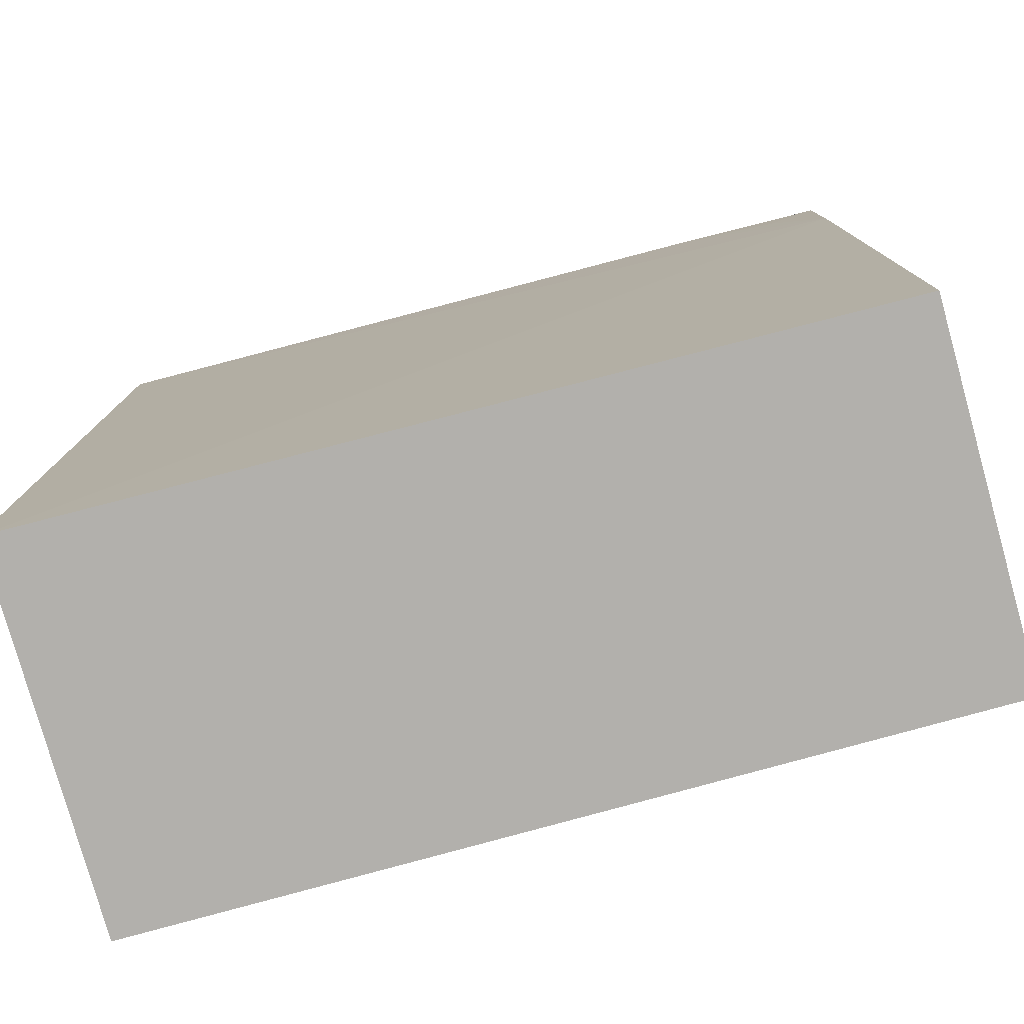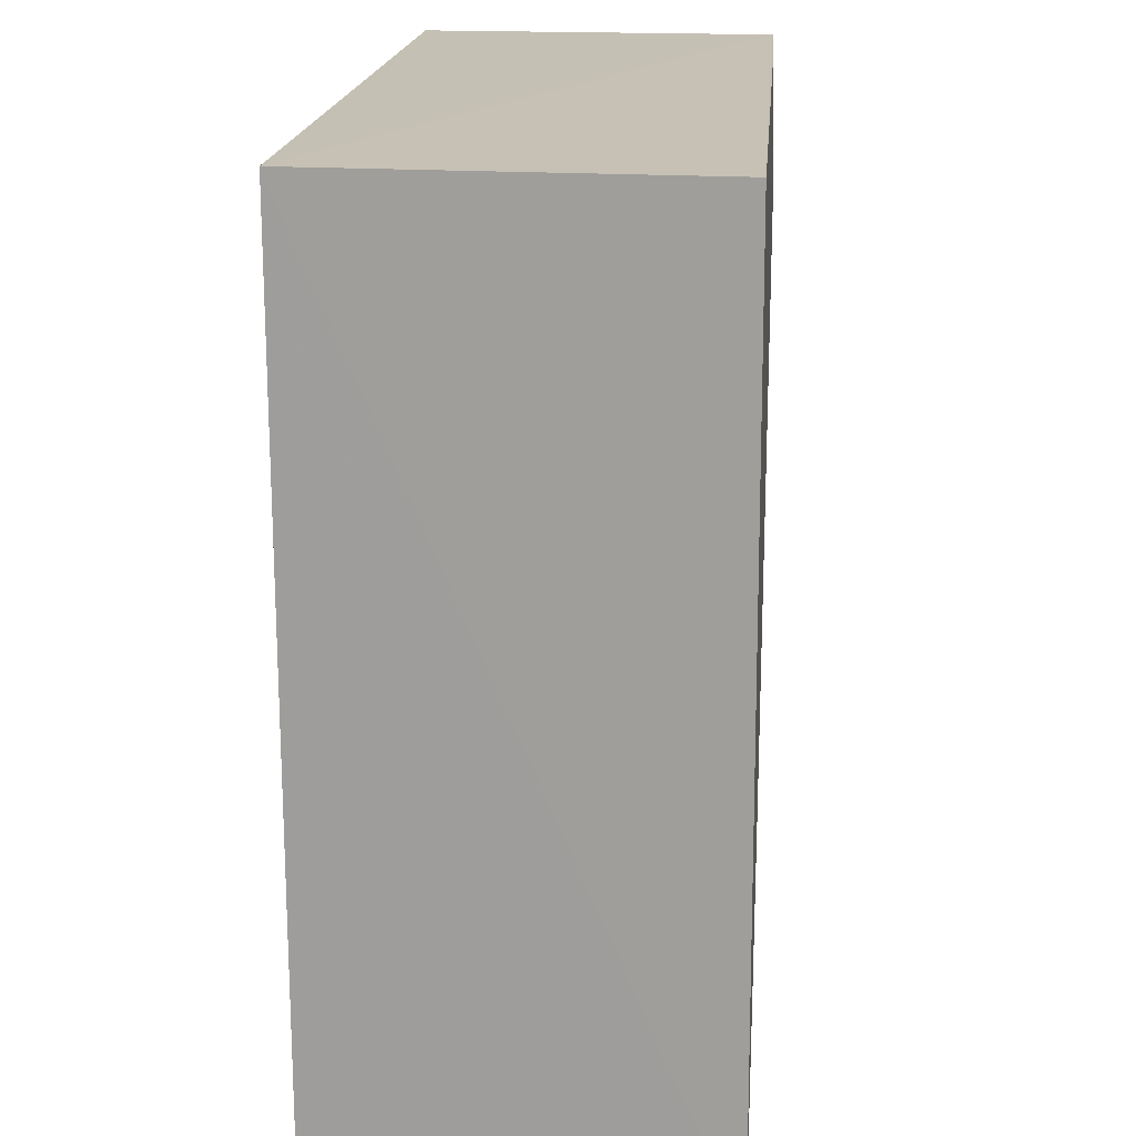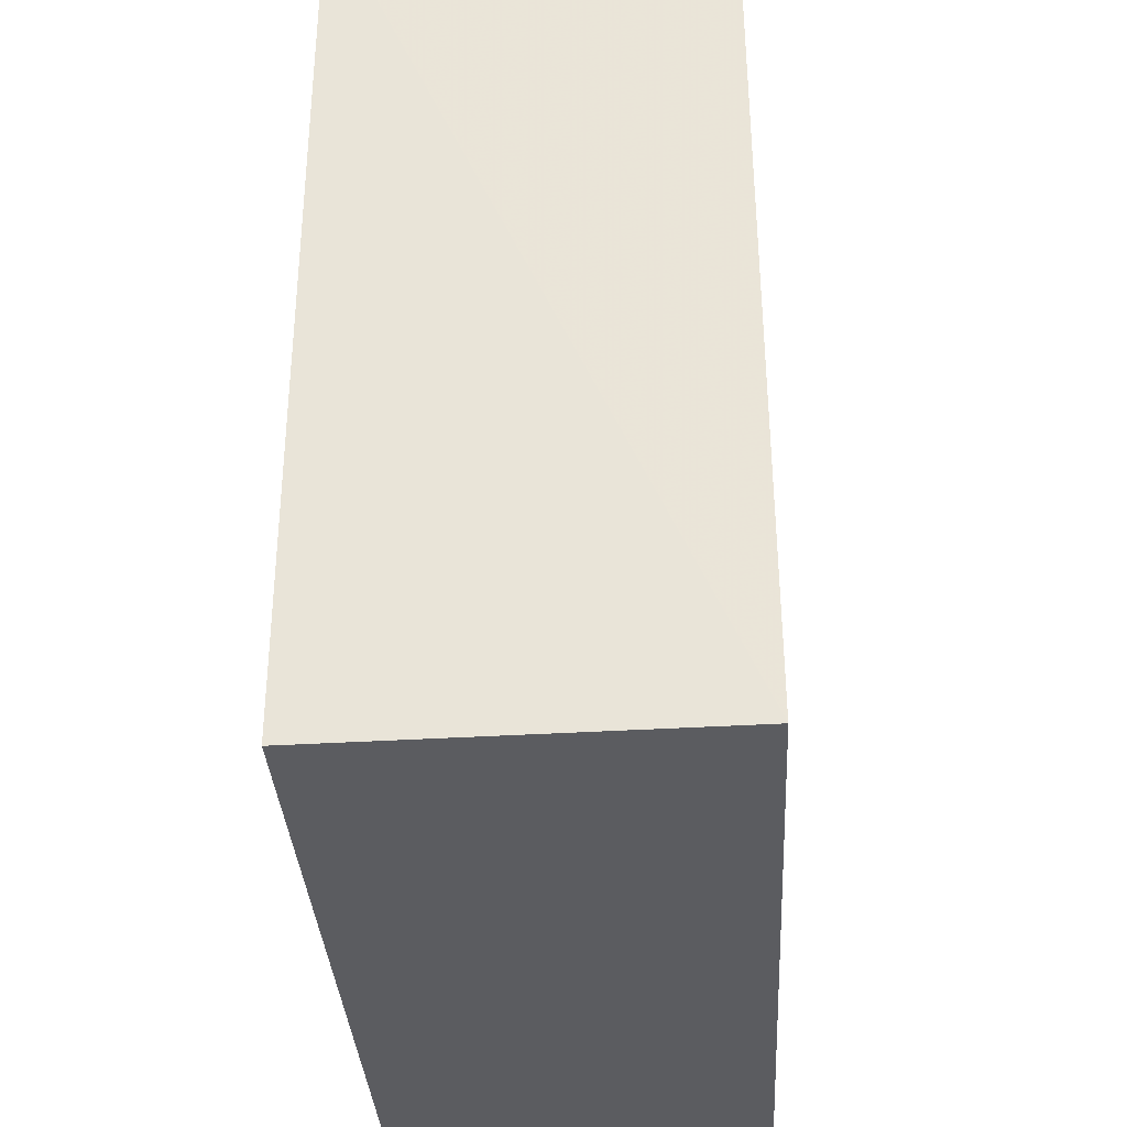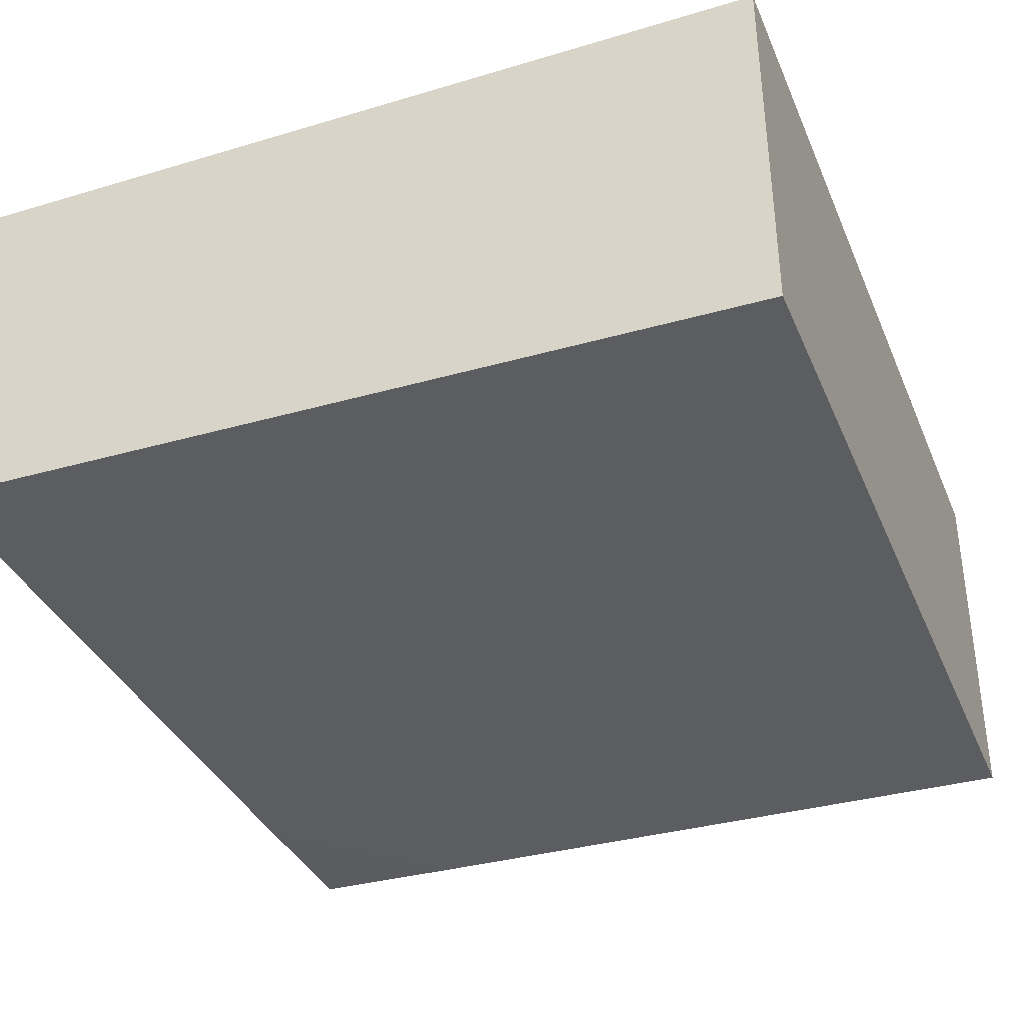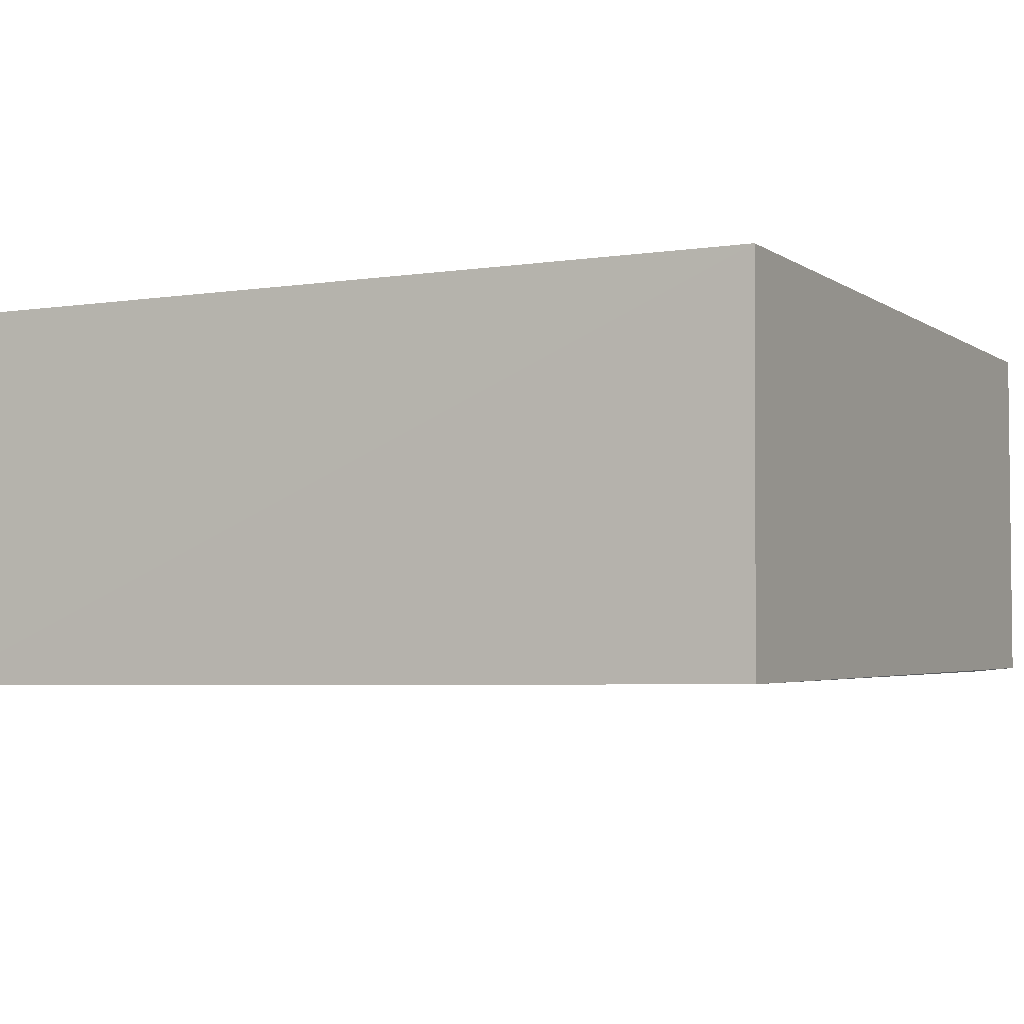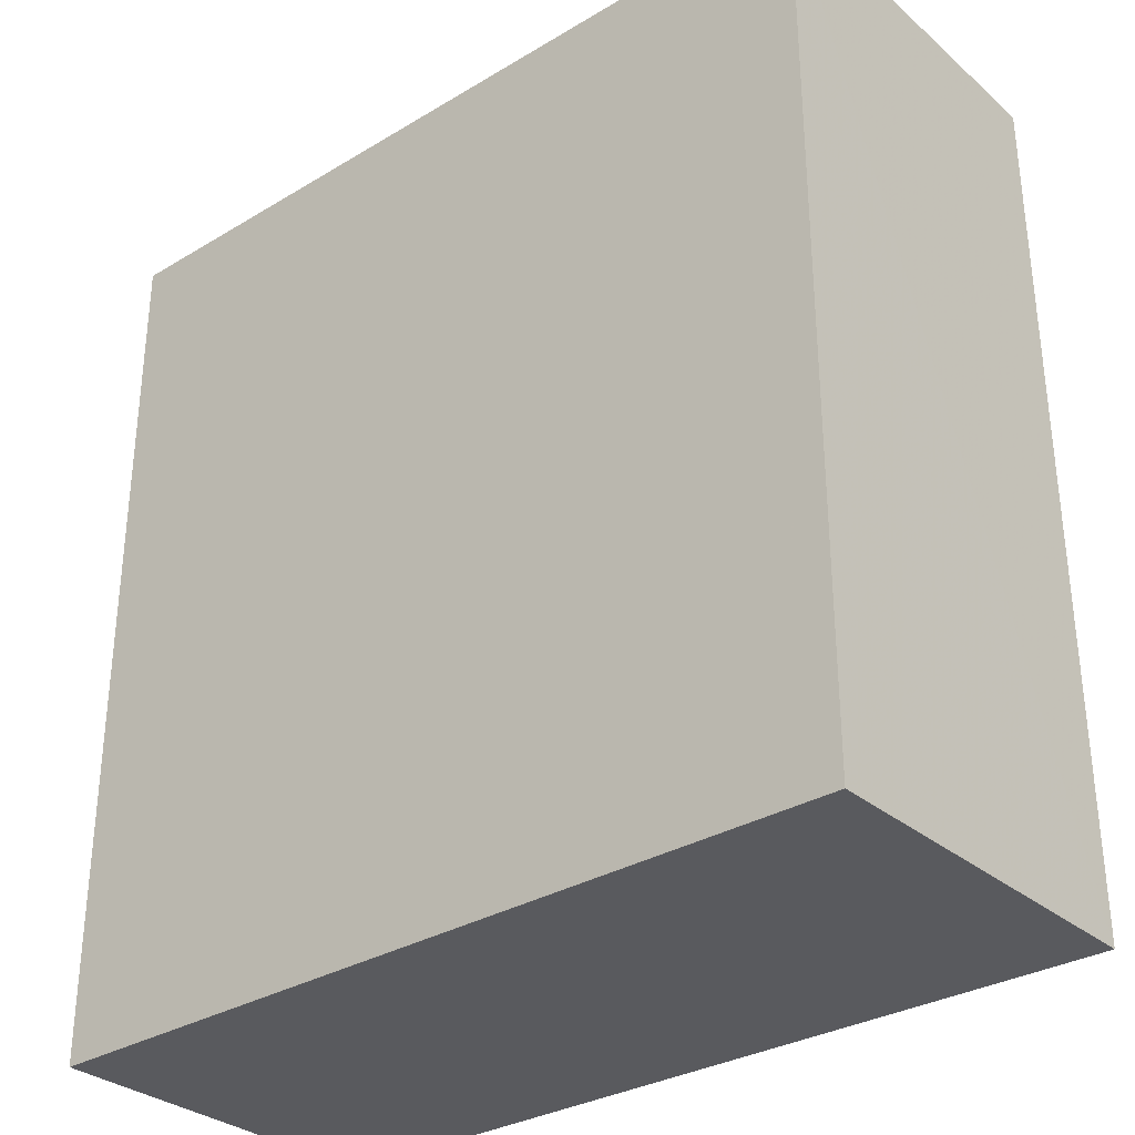
<metadata>
{"format":"obj","ext":"obj","renderer":"f3d","projection":"perspective","resolution":1024,"background":"white","views":[{"elev":-78.3,"azim":15.5,"up":"+Z"},{"elev":18.3,"azim":-84.5,"up":"+Z"},{"elev":-35.1,"azim":-86.1,"up":"+Z"},{"elev":-36.5,"azim":-158.7,"up":"+Y"},{"elev":-4.0,"azim":-63.0,"up":"+Y"},{"elev":-32.0,"azim":-139.9,"up":"+Z"}]}
</metadata>
<code>
v 0.0176 0.0006094 0.0462
v 0.0176 -0.01139 0.04619
v 0.0176 0.0006094 0.01656
v -0.01029 0.0006094 0.01656
v -0.01029 0.0006094 0.0462
v -0.0103 -0.01199 0.01666
v 0.01756 -0.01151 0.01664
v -0.01027 -0.01185 0.04613
v 0.01754 -0.01153 0.04094
v 0.01232 -0.01152 0.04613
v 0.01582 -0.01149 0.04439
f 1 2 3
f 1 3 4
f 5 2 1
f 5 1 4
f 6 5 4
f 7 3 2
f 7 6 4
f 7 4 3
f 8 2 5
f 8 5 6
f 9 7 2
f 9 6 7
f 9 8 6
f 10 2 8
f 10 8 9
f 11 10 9
f 11 9 2
f 11 2 10

</code>
